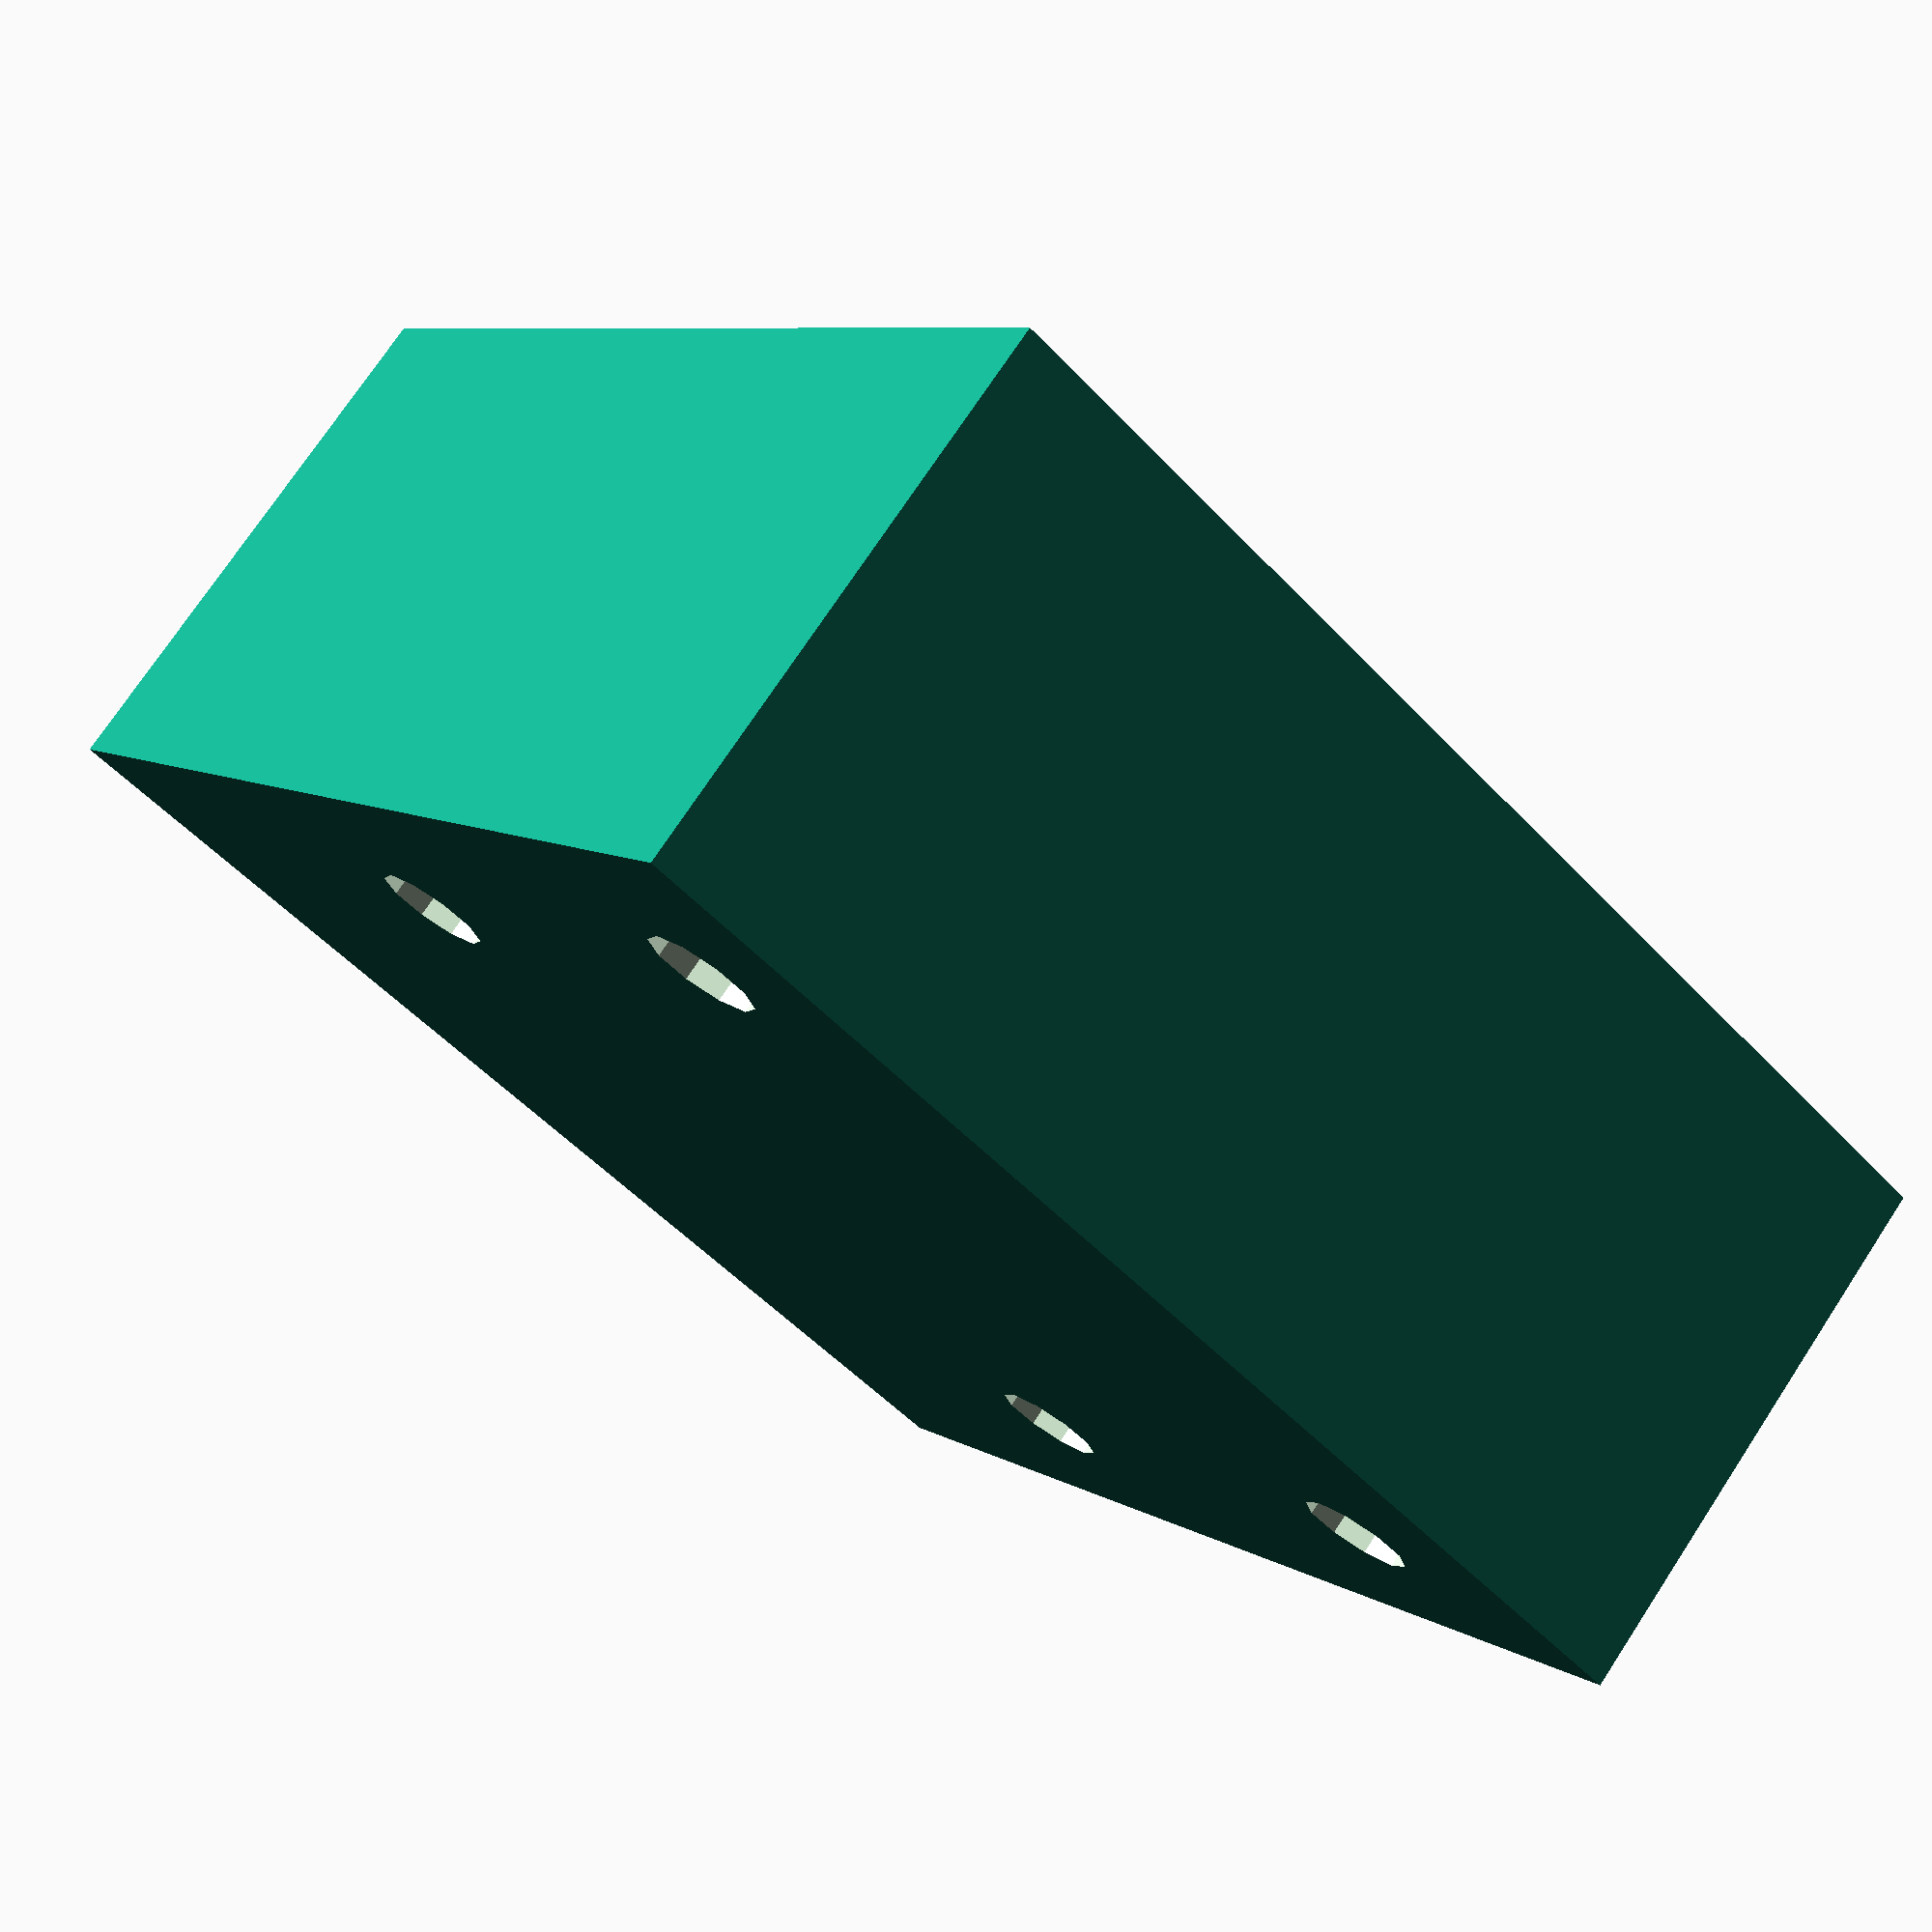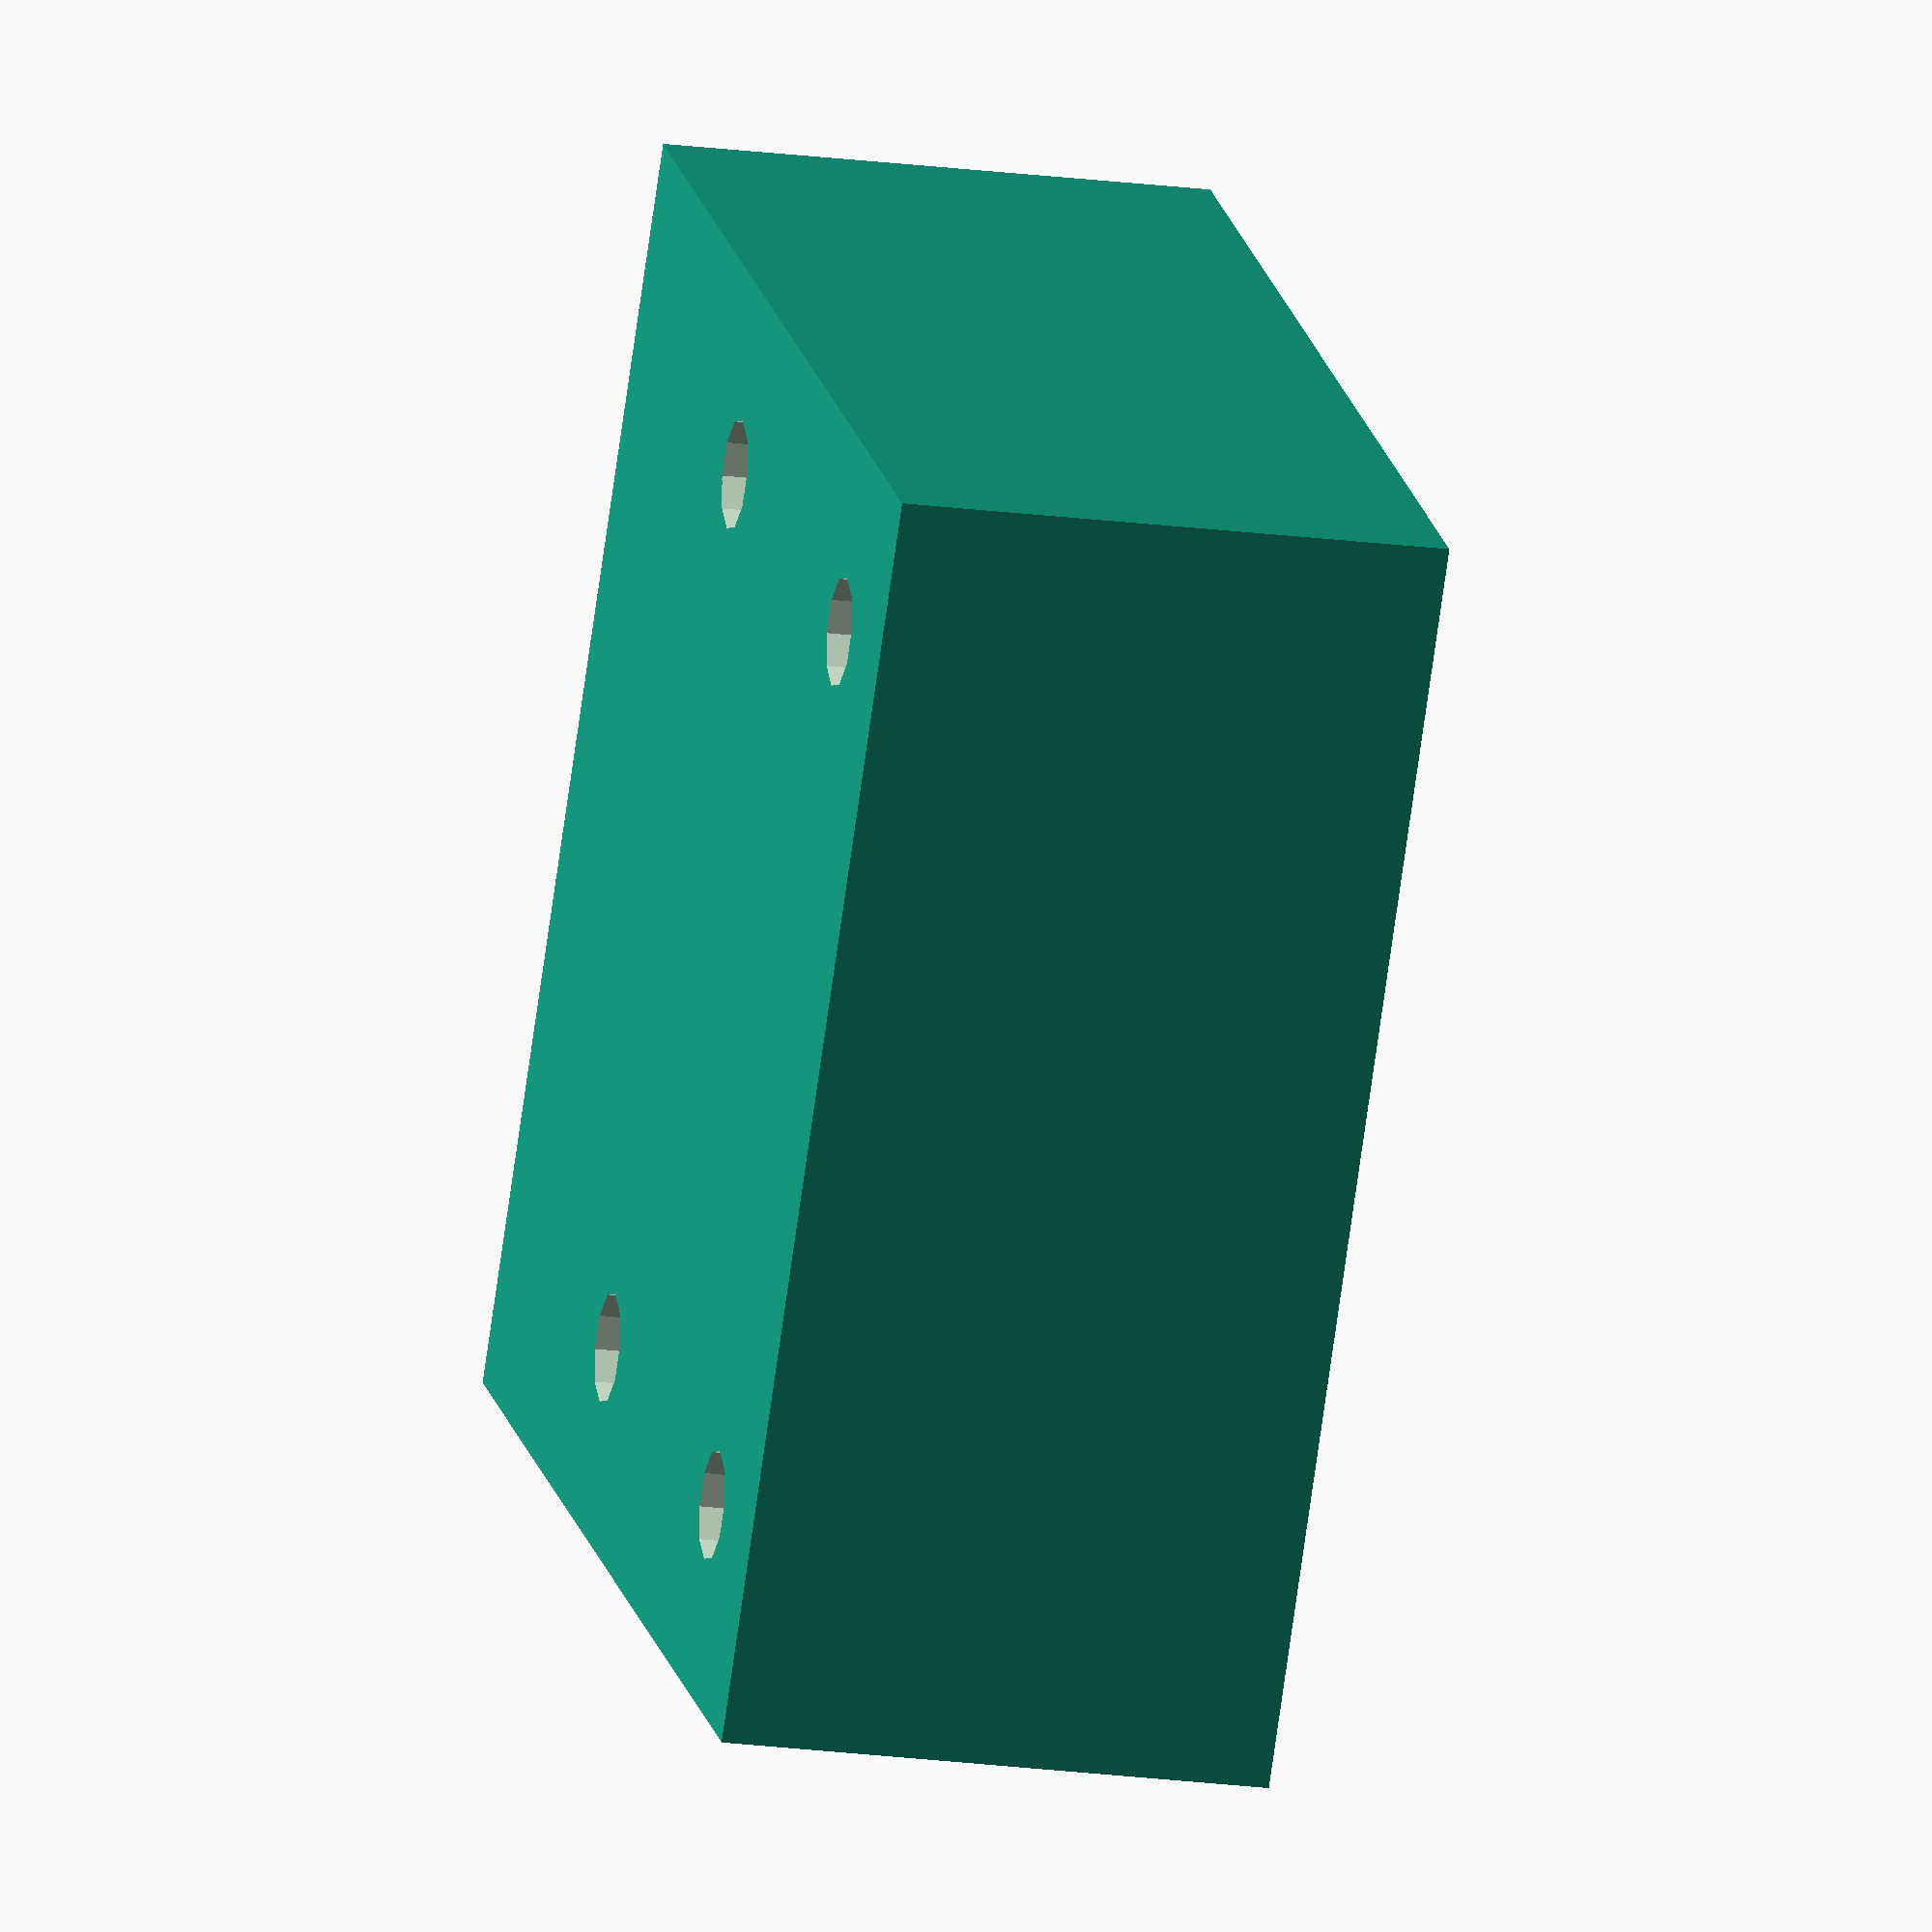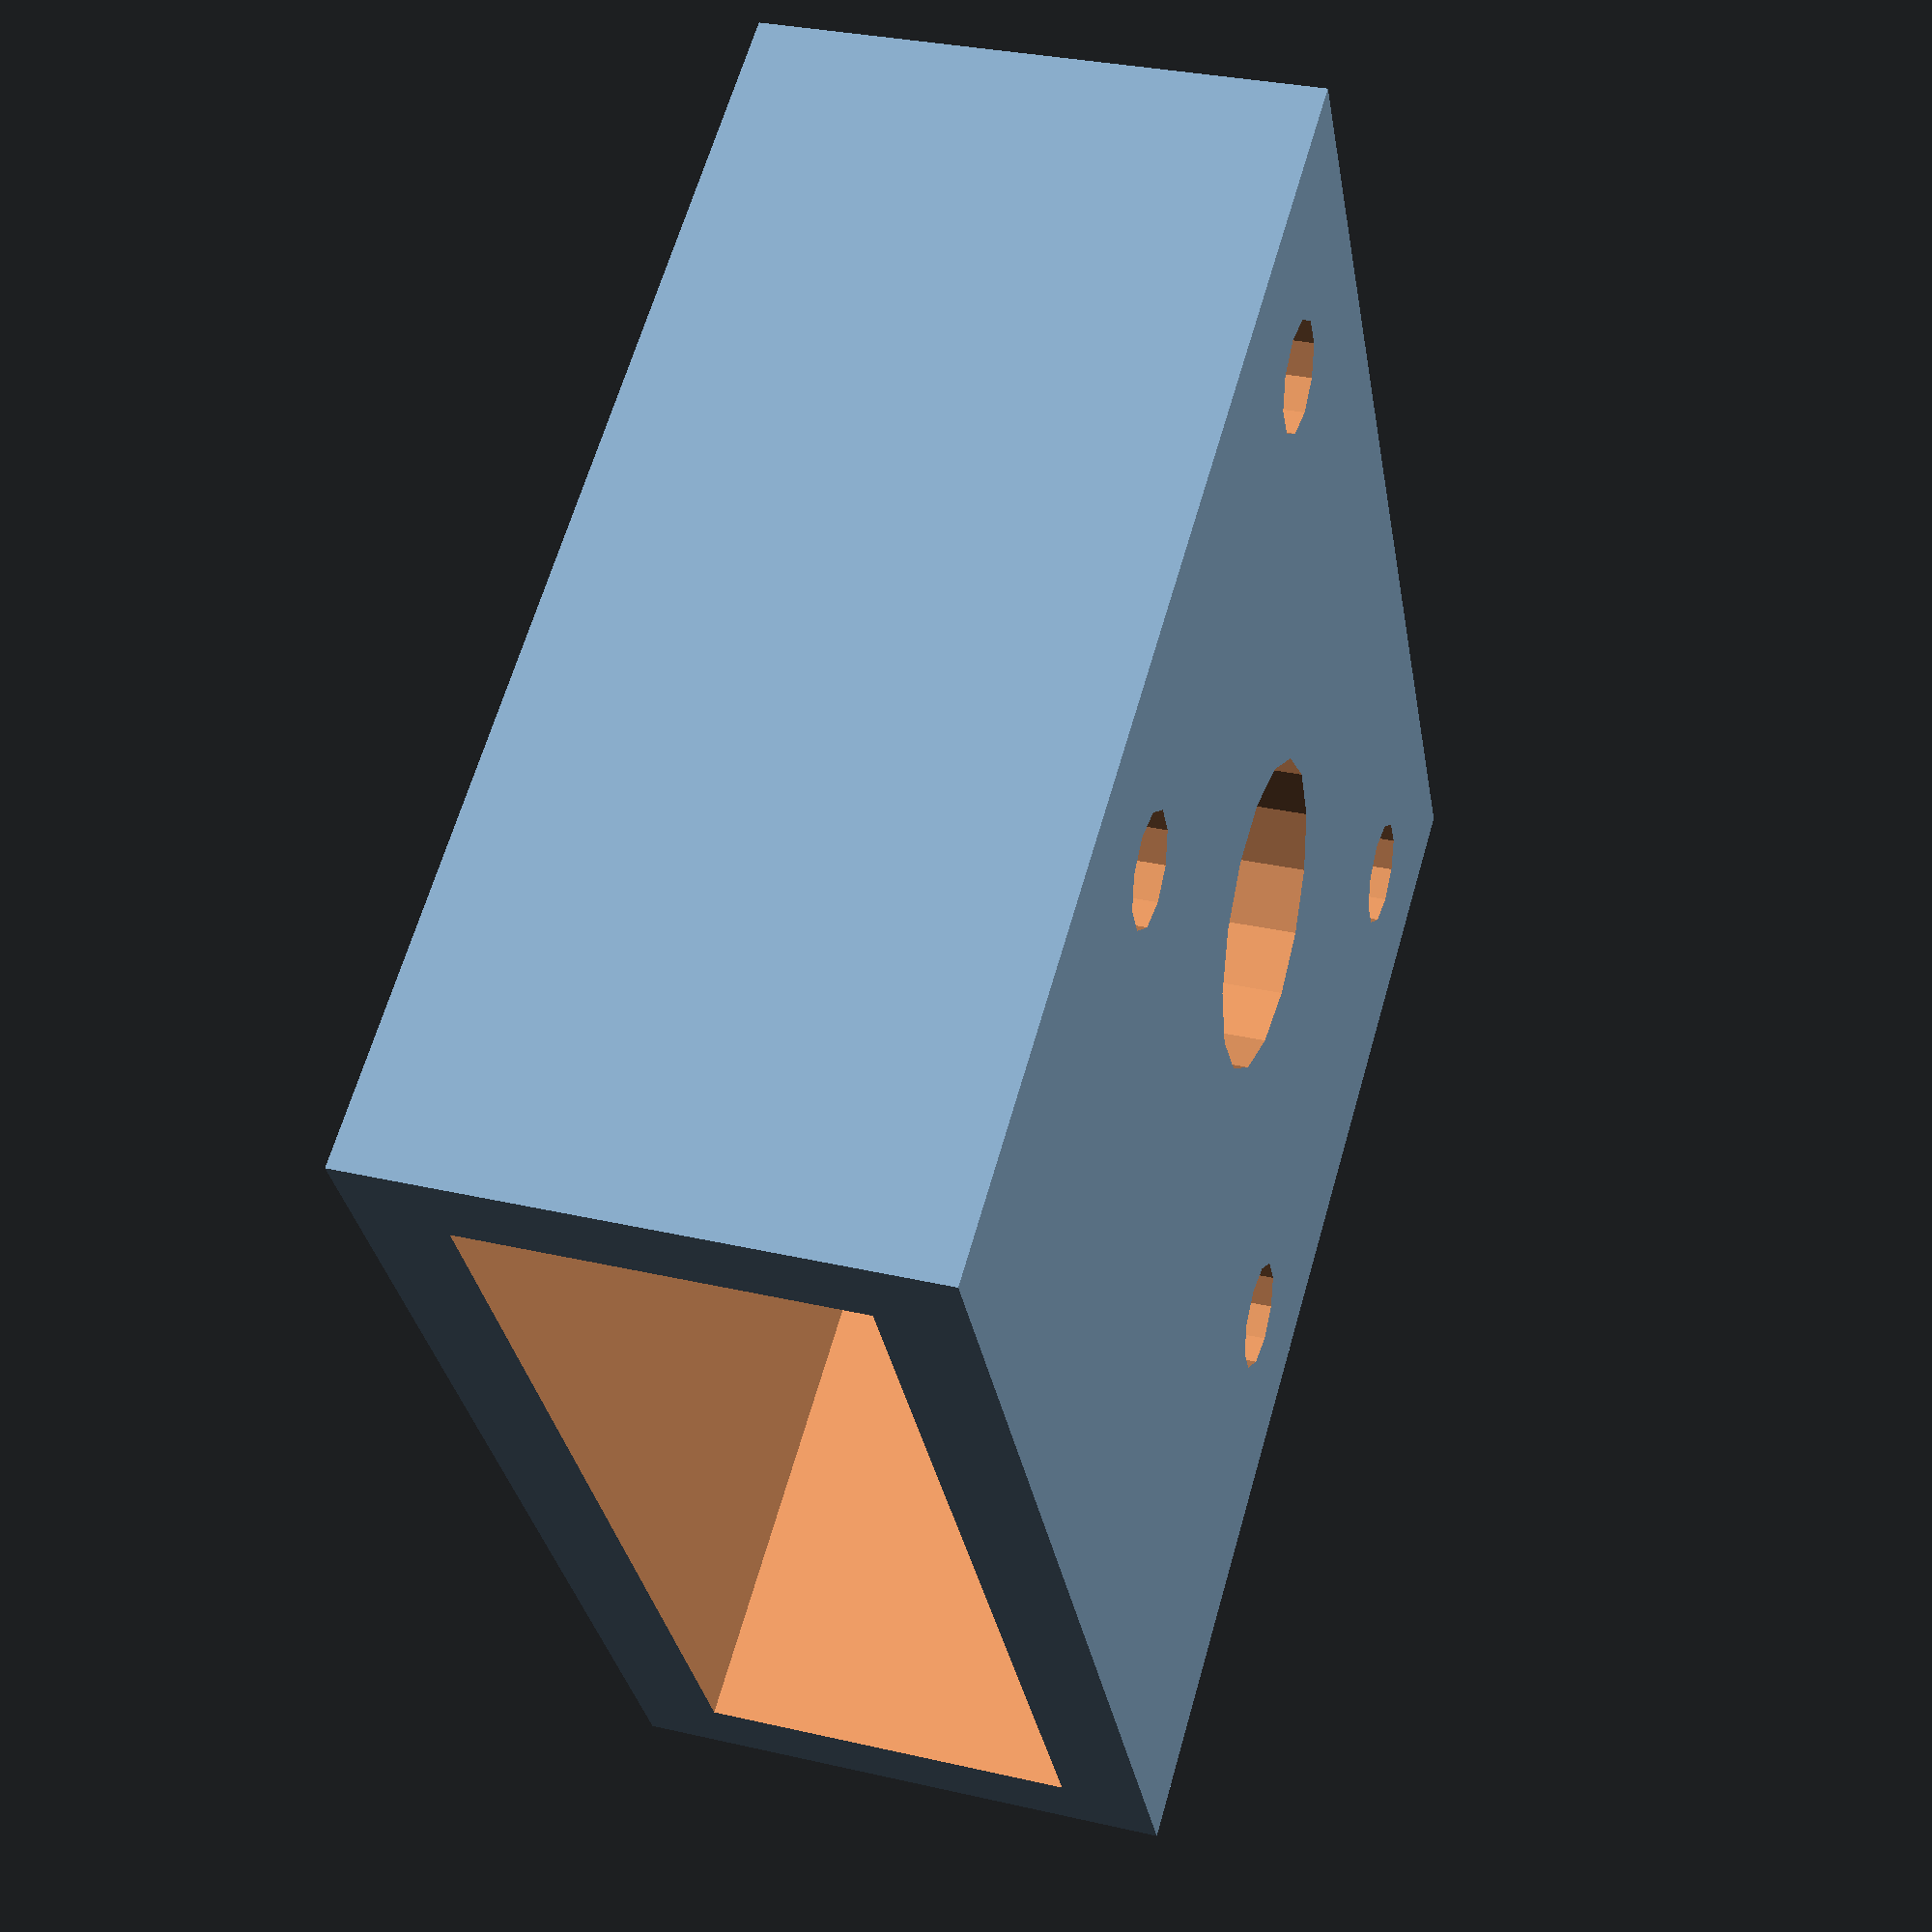
<openscad>
m2_screw_width=2.5;

rpic_bounding_height=8.5;
rpic_bounding_length=24;
rpic_bounding_width=24.8;

rpic_camera_rise=5;

wall_thickness=2;

rpic_screw_edge_offset=1;
rpic_screw_center_offset=rpic_screw_edge_offset+m2_screw_width/2;
rpic_screw_midling_offset=14.5;

rpic_screw_wall_center_offset=rpic_screw_center_offset+wall_thickness;
rpic_screw_wall_midling_offset=rpic_screw_midling_offset+wall_thickness;

case_height=rpic_bounding_height+wall_thickness*2;
case_length=rpic_bounding_length+wall_thickness*2;
case_width=rpic_bounding_width+wall_thickness*2;

rpic_pinhole_length_center=14.5;
rpic_pinhole_width_center=rpic_bounding_width/2;
rpic_pinhole_diameter=7;

module m2_screw() {
    translate([0,0,case_height/2]) cylinder(h=case_height*2,d=m2_screw_width,$fn=10,center=true);
}

difference() {
    cube([case_width,case_length,case_height]);

    union() {
        translate([rpic_screw_wall_center_offset,case_length-rpic_screw_wall_center_offset,0]) m2_screw();
        translate([case_width-rpic_screw_wall_center_offset,case_length-rpic_screw_wall_center_offset,0]) m2_screw();
        translate([rpic_screw_wall_center_offset,case_length-rpic_screw_wall_midling_offset,0]) m2_screw();
        translate([case_width-rpic_screw_wall_center_offset,case_length-rpic_screw_wall_midling_offset,0]) m2_screw();

        translate([wall_thickness,-1,wall_thickness])
        cube([rpic_bounding_width,rpic_bounding_length+wall_thickness+1,rpic_bounding_height]);

        translate([wall_thickness+rpic_pinhole_width_center,wall_thickness+rpic_pinhole_length_center,case_height-wall_thickness])
        cylinder(h=wall_thickness*2,d=rpic_pinhole_diameter,$fn=15);
    }
}

</openscad>
<views>
elev=105.9 azim=141.9 roll=326.6 proj=p view=wireframe
elev=200.2 azim=53.7 roll=283.6 proj=o view=wireframe
elev=149.1 azim=239.8 roll=251.7 proj=p view=wireframe
</views>
